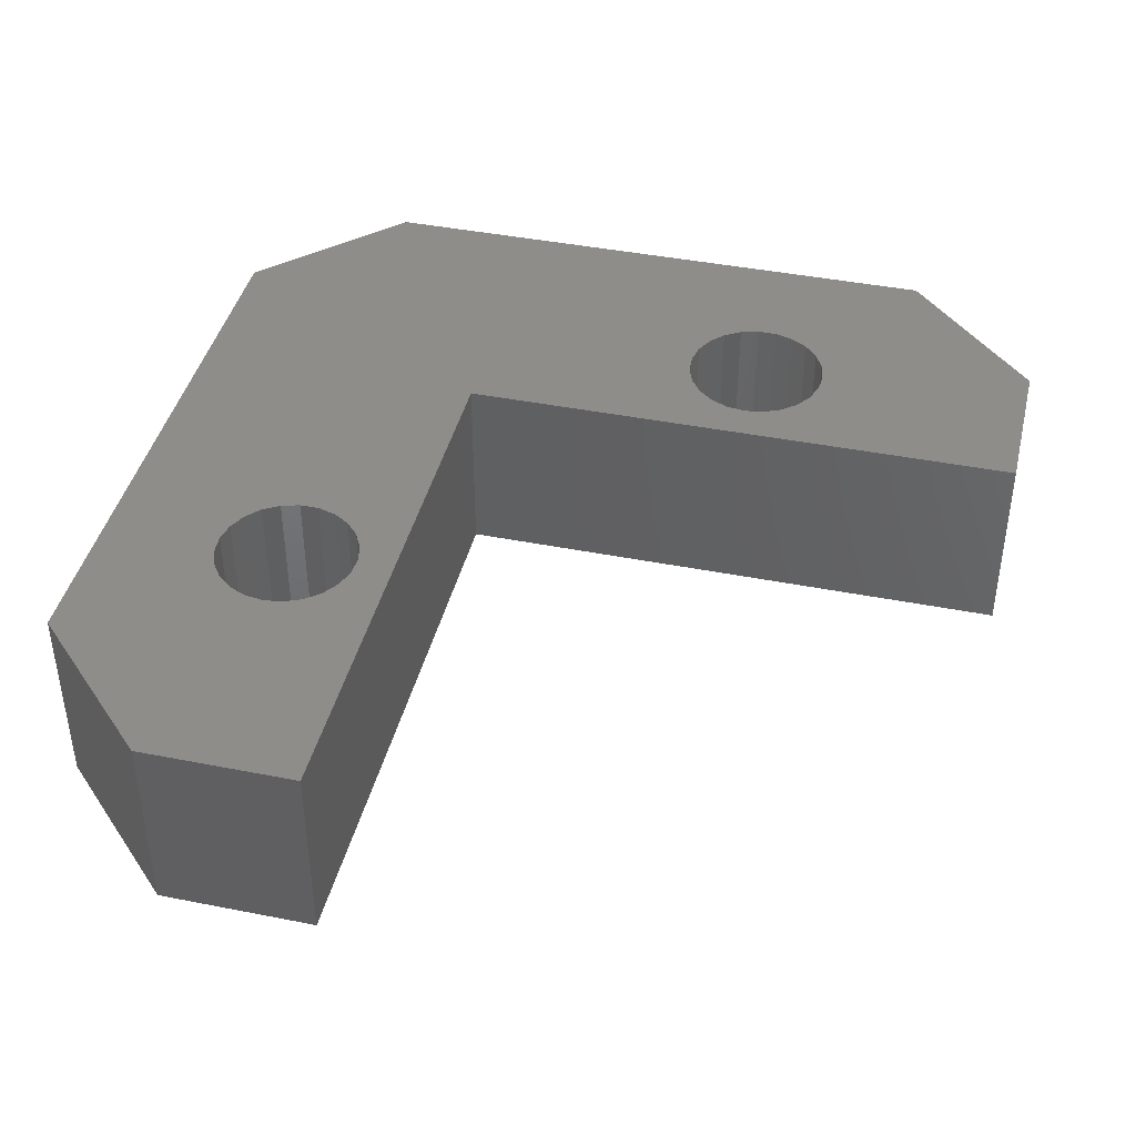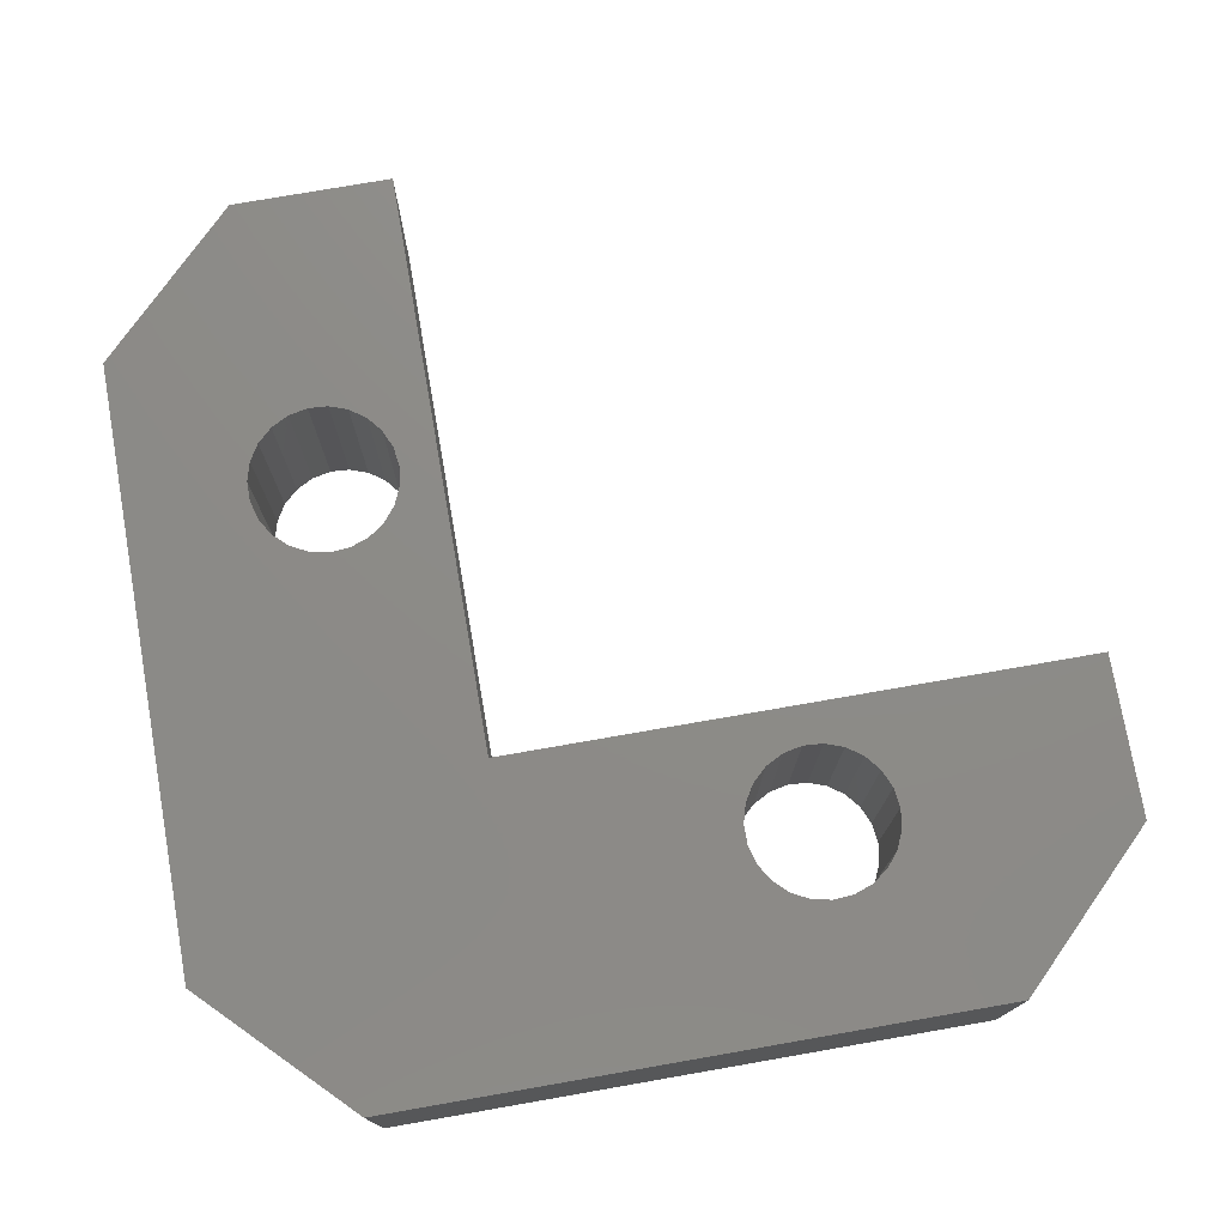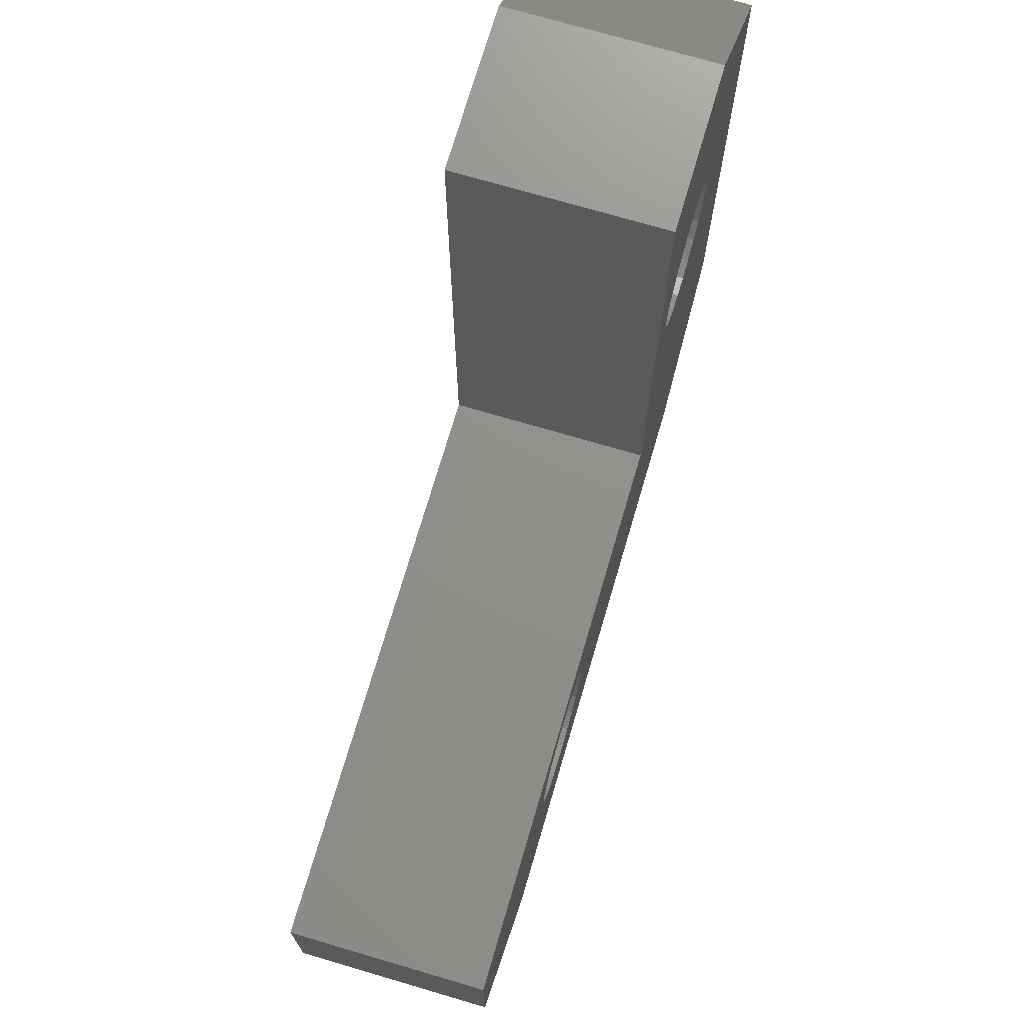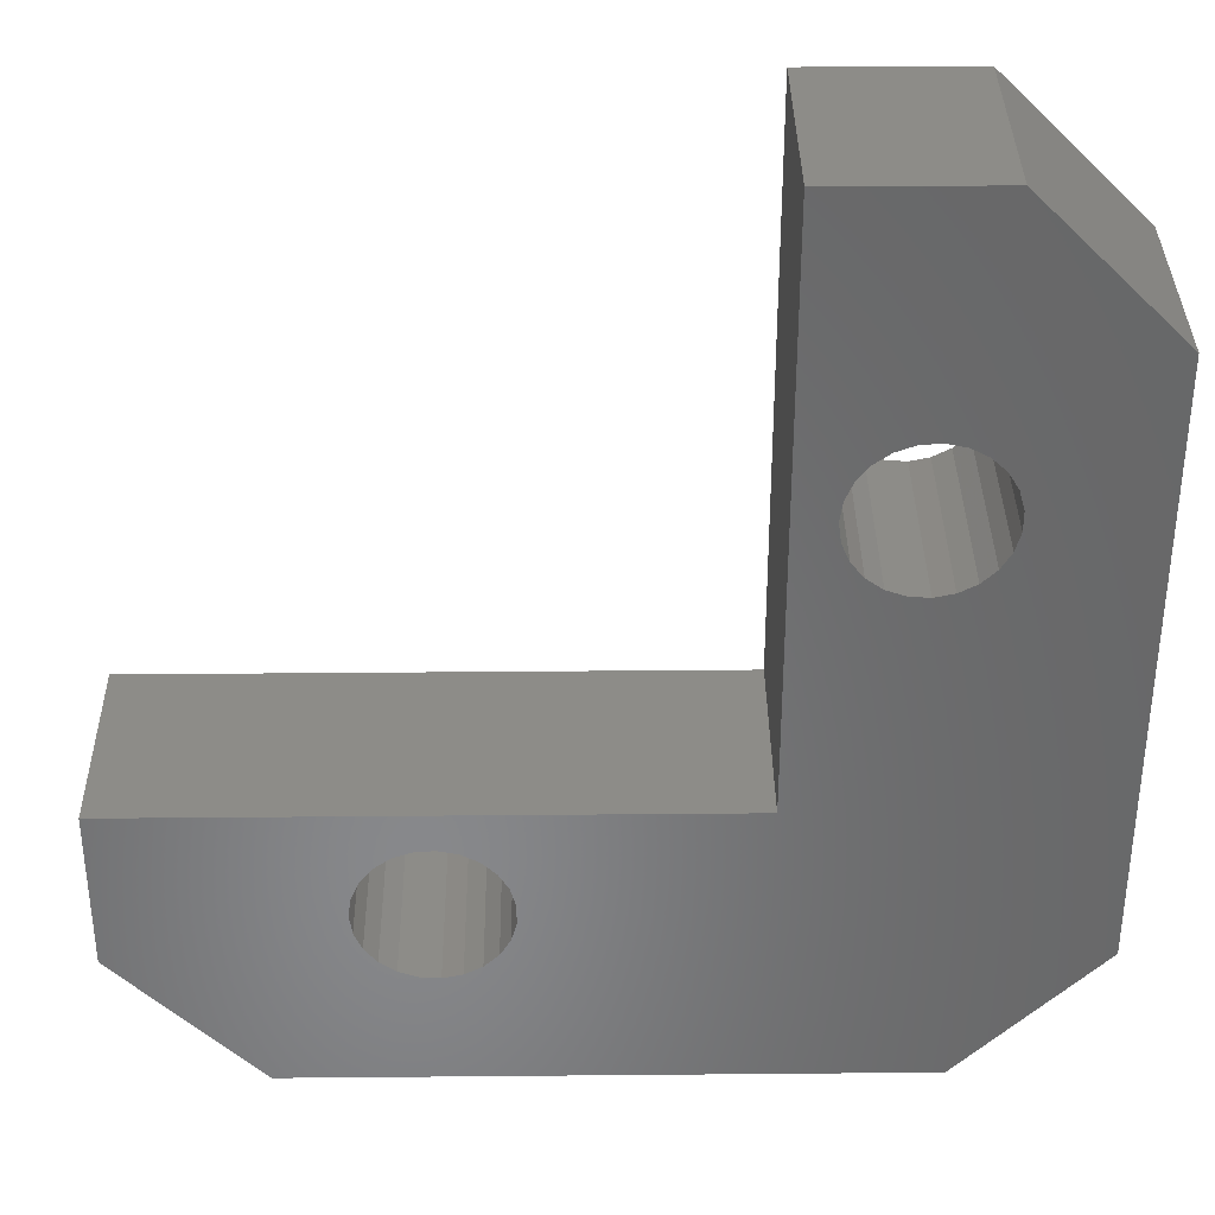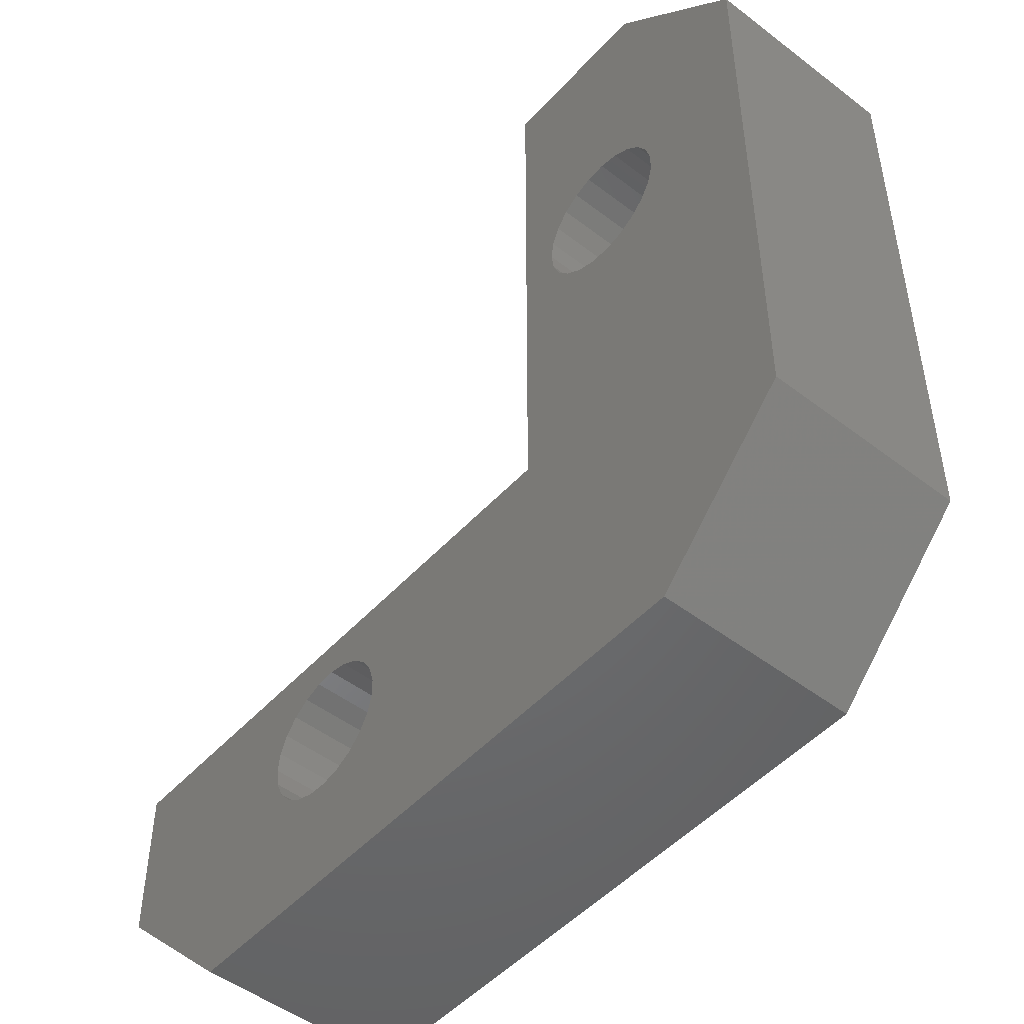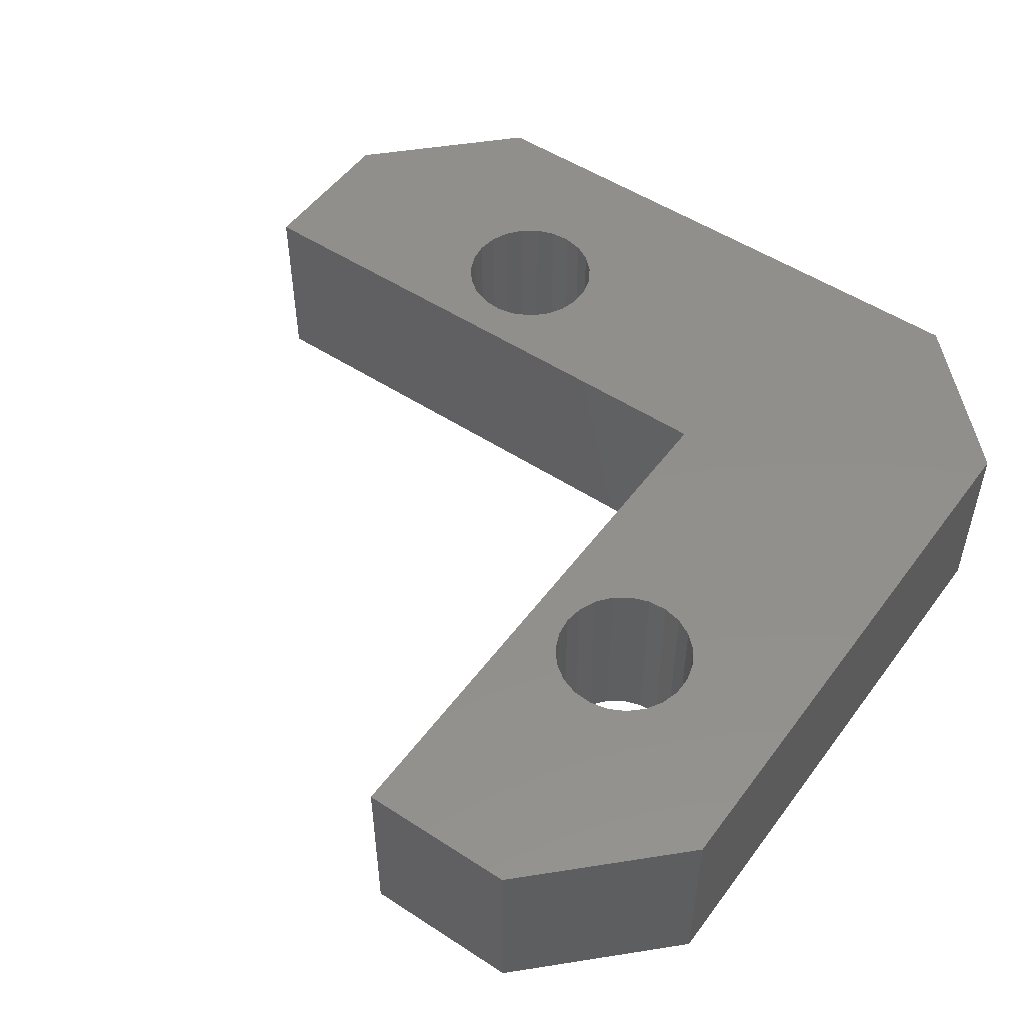
<metadata>
{"format":"stl","ext":"stl","renderer":"f3d","projection":"perspective","resolution":1024,"background":"white","views":[{"elev":41.9,"azim":103.4,"up":"+Z"},{"elev":75.8,"azim":-9.9,"up":"+Z"},{"elev":72.7,"azim":106.4,"up":"+Y"},{"elev":35.4,"azim":179.3,"up":"+Y"},{"elev":-49.2,"azim":-130.3,"up":"+Y"},{"elev":51.6,"azim":-144.7,"up":"+Z"}]}
</metadata>
<code>
# stl→obj: 110 verts, 224 faces
v 22 7.5 0
v 15.98 6.065 0
v 15.58 6.348 0
v 7.5 7.5 0
v 3.5 0 0
v 0 3.5 0
v 22 3.5 0
v 16.55 4.75 0
v 16.48 5.236 0
v 0 18.5 0
v 3.099 14.03 0
v 7.5 22 0
v 6.55 14.75 0
v 4.627 12.95 0
v 4.147 13.05 0
v 14.63 2.954 0
v 18.5 0 0
v 14.15 3.054 0
v 3.712 13.28 0
v 3.354 13.61 0
v 2.967 14.5 0
v 2.967 15 0
v 3.099 15.47 0
v 3.354 15.89 0
v 3.712 16.22 0
v 4.147 16.45 0
v 3.5 22 0
v 4.627 16.55 0
v 5.116 16.51 0
v 5.578 16.35 0
v 5.979 16.07 0
v 6.288 15.69 0
v 6.483 15.24 0
v 6.483 14.26 0
v 6.288 13.81 0
v 5.979 13.43 0
v 5.578 13.15 0
v 5.116 12.99 0
v 13.71 3.279 0
v 13.35 3.614 0
v 13.1 4.033 0
v 12.97 4.505 0
v 12.97 4.995 0
v 13.1 5.467 0
v 13.35 5.886 0
v 13.71 6.221 0
v 14.15 6.446 0
v 14.63 6.546 0
v 15.12 6.512 0
v 16.29 5.685 0
v 16.48 4.264 0
v 16.29 3.815 0
v 15.98 3.434 0
v 15.58 3.152 0
v 15.12 2.988 0
v 15.58 6.348 5
v 15.98 6.065 5
v 22 7.5 5
v 0 3.5 5
v 3.5 0 5
v 7.5 7.5 5
v 16.48 5.236 5
v 16.55 4.75 5
v 22 3.5 5
v 3.099 14.03 5
v 0 18.5 5
v 6.55 14.75 5
v 7.5 22 5
v 4.147 13.05 5
v 4.627 12.95 5
v 14.15 3.054 5
v 18.5 0 5
v 14.63 2.954 5
v 3.712 13.28 5
v 3.354 13.61 5
v 2.967 14.5 5
v 2.967 15 5
v 3.099 15.47 5
v 3.354 15.89 5
v 4.147 16.45 5
v 3.712 16.22 5
v 3.5 22 5
v 4.627 16.55 5
v 5.116 16.51 5
v 5.578 16.35 5
v 5.979 16.07 5
v 6.288 15.69 5
v 6.483 15.24 5
v 6.483 14.26 5
v 6.288 13.81 5
v 5.979 13.43 5
v 5.578 13.15 5
v 5.116 12.99 5
v 13.71 3.279 5
v 13.35 3.614 5
v 13.1 4.033 5
v 12.97 4.505 5
v 12.97 4.995 5
v 13.1 5.467 5
v 13.35 5.886 5
v 13.71 6.221 5
v 14.15 6.446 5
v 14.63 6.546 5
v 15.12 6.512 5
v 16.29 5.685 5
v 16.48 4.264 5
v 16.29 3.815 5
v 15.98 3.434 5
v 15.58 3.152 5
v 15.12 2.988 5
f 1 2 3
f 4 5 6
f 7 8 9
f 6 10 11
f 12 4 13
f 14 4 15
f 16 17 18
f 4 6 15
f 15 6 19
f 19 6 20
f 20 6 11
f 11 10 21
f 21 10 22
f 22 10 23
f 23 10 24
f 25 10 26
f 24 10 25
f 10 27 26
f 26 27 28
f 28 27 29
f 12 29 27
f 12 30 29
f 12 31 30
f 12 32 31
f 12 33 32
f 12 13 33
f 34 13 4
f 35 34 4
f 36 35 4
f 37 36 4
f 14 38 4
f 38 37 4
f 17 5 18
f 18 5 39
f 39 5 40
f 40 5 41
f 41 5 4
f 42 41 4
f 43 42 4
f 44 43 4
f 45 44 4
f 46 45 4
f 47 46 4
f 1 48 4
f 48 47 4
f 1 49 48
f 1 3 49
f 2 1 50
f 9 50 1
f 7 9 1
f 8 7 51
f 51 7 17
f 52 51 17
f 53 52 17
f 54 53 17
f 16 55 17
f 55 54 17
f 56 57 58
f 59 60 61
f 62 63 64
f 65 66 59
f 67 61 68
f 69 61 70
f 71 72 73
f 69 59 61
f 74 59 69
f 75 59 74
f 65 59 75
f 76 66 65
f 77 66 76
f 78 66 77
f 79 66 78
f 80 66 81
f 81 66 79
f 80 82 66
f 83 82 80
f 84 82 83
f 82 84 68
f 84 85 68
f 85 86 68
f 86 87 68
f 87 88 68
f 88 67 68
f 61 67 89
f 61 89 90
f 61 90 91
f 61 91 92
f 61 93 70
f 61 92 93
f 71 60 72
f 94 60 71
f 95 60 94
f 96 60 95
f 61 60 96
f 61 96 97
f 61 97 98
f 61 98 99
f 61 99 100
f 61 100 101
f 61 101 102
f 61 103 58
f 61 102 103
f 103 104 58
f 104 56 58
f 105 58 57
f 58 105 62
f 58 62 64
f 106 64 63
f 72 64 106
f 72 106 107
f 72 107 108
f 72 108 109
f 72 110 73
f 72 109 110
f 1 64 7
f 1 58 64
f 4 58 1
f 4 61 58
f 12 61 4
f 12 68 61
f 27 68 12
f 27 82 68
f 10 82 27
f 10 66 82
f 6 66 10
f 6 59 66
f 5 59 6
f 5 60 59
f 17 60 5
f 17 72 60
f 7 72 17
f 7 64 72
f 19 74 15
f 69 15 74
f 20 75 19
f 74 19 75
f 11 65 20
f 75 20 65
f 21 76 11
f 65 11 76
f 22 77 21
f 76 21 77
f 23 78 22
f 77 22 78
f 24 79 23
f 78 23 79
f 25 81 24
f 79 24 81
f 26 80 25
f 81 25 80
f 28 83 26
f 80 26 83
f 29 84 28
f 83 28 84
f 30 85 29
f 84 29 85
f 31 86 30
f 85 30 86
f 32 87 31
f 86 31 87
f 33 88 32
f 87 32 88
f 13 67 33
f 88 33 67
f 34 89 13
f 67 13 89
f 35 90 34
f 89 34 90
f 36 91 35
f 90 35 91
f 37 92 36
f 91 36 92
f 38 93 37
f 92 37 93
f 14 70 38
f 93 38 70
f 15 69 14
f 70 14 69
f 39 94 18
f 71 18 94
f 40 95 39
f 94 39 95
f 41 96 40
f 95 40 96
f 42 97 41
f 96 41 97
f 43 98 42
f 97 42 98
f 44 99 43
f 98 43 99
f 45 100 44
f 99 44 100
f 46 101 45
f 100 45 101
f 47 102 46
f 101 46 102
f 48 103 47
f 102 47 103
f 49 104 48
f 103 48 104
f 3 56 49
f 104 49 56
f 2 57 3
f 56 3 57
f 50 105 2
f 57 2 105
f 9 62 50
f 105 50 62
f 8 63 9
f 62 9 63
f 51 106 8
f 63 8 106
f 52 107 51
f 106 51 107
f 53 108 52
f 107 52 108
f 54 109 53
f 108 53 109
f 55 110 54
f 109 54 110
f 16 73 55
f 110 55 73
f 18 71 16
f 73 16 71

</code>
